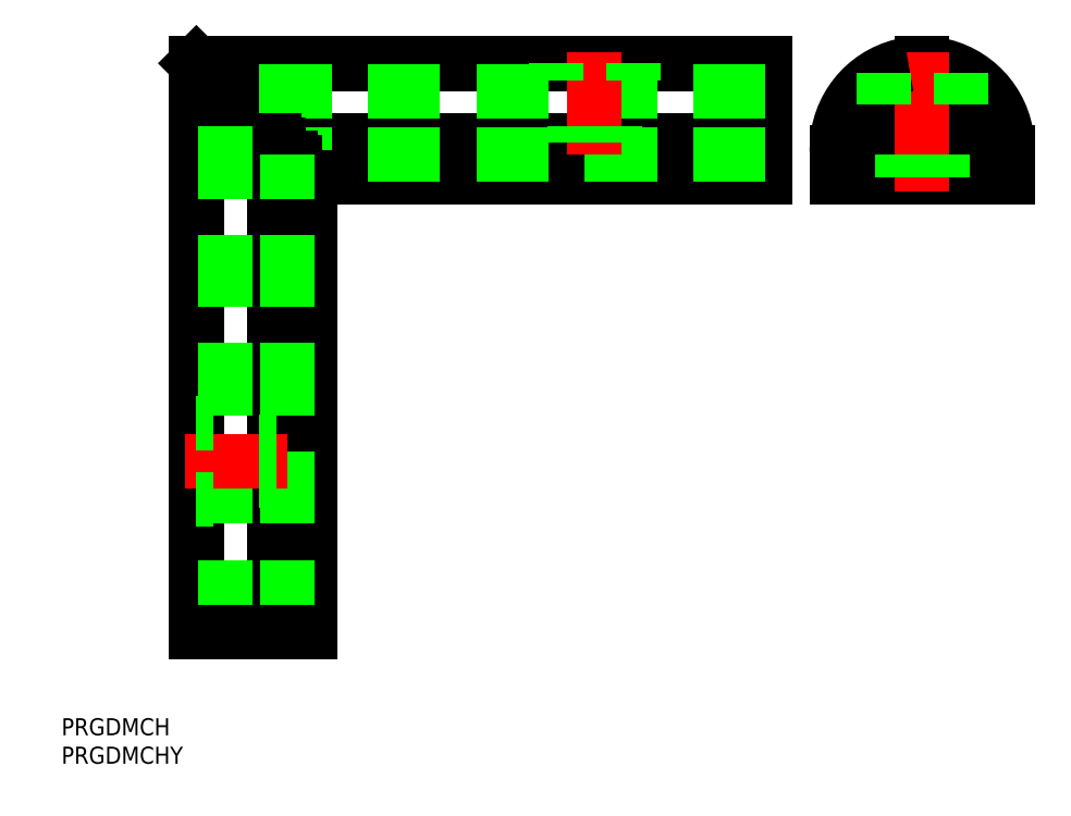
<metadata>
{"format":"dxf","ext":"dxf","renderer":"ezdxf+matplotlib","layout":"modelspace","background":"white","min_lineweight":24,"dpi":150}
</metadata>
<code>
0
SECTION
2
ENTITIES
0
INSERT
8
0
2
*U3
10
0
20
0
30
0
0
INSERT
8
0
2
*U4
10
0
20
0
30
0
0
LINE
8
0
10
0
20
0
30
0
11
100
21
1.847e-13
31
0
0
LINE
8
0
10
8.53e-14
20
-14
30
0
11
0
21
0
31
0
0
LINE
8
0
10
127.5
20
2.84e-14
30
0
11
127.5
21
-16
31
0
0
LINE
8
0
10
0.0846
20
-0.0846
30
0
11
100
21
-0.0846
31
0
0
LINE
8
0
10
0
20
0
30
0
11
20
21
-20
31
0
0
LINE
8
0
10
100
20
-20
30
0
11
100
21
1.847e-13
31
0
0
ARC
8
0
10
127.5
20
-16
30
0
40
11
50
0
51
180
0
LINE
8
0
10
138.5
20
-16
30
0
11
116.5
21
-16
31
0
0
LINE
8
0
10
142.5
20
-20
30
0
11
112.5
21
-20
31
0
0
ARC
8
0
10
127.5
20
-15
30
0
40
15
50
5.35
51
80.87
0
ARC
8
0
10
127.5
20
-15
30
0
40
15
50
83.87
51
96.13
0
ARC
8
0
10
125.5
20
-0.06314
30
0
40
0.4
50
198.5
51
356.8
0
ARC
8
0
10
129.5
20
-0.06314
30
0
40
0.4
50
183.2
51
341.5
0
LINE
8
0
10
142.5
20
-20
30
0
11
142.5
21
-17.4
31
0
0
ARC
8
0
10
127.5
20
-15.58
30
0
40
15
50
0
51
4.508
0
LINE
8
CENTER
10
127.5
20
2
30
0
11
127.5
21
-22.5
31
0
0
ARC
8
0
10
142.5
20
-17
30
0
40
0.4
50
90
51
270
0
LINE
8
0
10
142.5
20
-16.6
30
0
11
142.5
21
-15.58
31
0
0
ARC
8
0
10
142.5
20
-14
30
0
40
0.4
50
94.59
51
268.1
0
ARC
8
0
10
127.5
20
-15
30
0
40
15
50
99.13
51
174.6
0
LINE
8
0
10
112.5
20
-20
30
0
11
112.5
21
-17.4
31
0
0
ARC
8
0
10
127.5
20
-15.58
30
0
40
15
50
175.5
51
180
0
LINE
8
0
10
112.5
20
-16.6
30
0
11
112.5
21
-15.58
31
0
0
ARC
8
0
10
112.5
20
-17
30
0
40
0.4
50
270
51
90
0
ARC
8
0
10
112.6
20
-14
30
0
40
0.4
50
271.9
51
85.41
0
LINE
8
0
10
100
20
-0.1899
30
0
11
0.1899
21
-0.1899
31
0
0
LINE
8
0
10
100
20
-13.6
30
0
11
13.6
21
-13.6
31
0
0
LINE
8
0
10
100
20
-14.4
30
0
11
14.4
21
-14.4
31
0
0
LINE
8
0
10
100
20
-16.6
30
0
11
16.6
21
-16.6
31
0
0
LINE
8
0
10
100
20
-17.4
30
0
11
17.4
21
-17.4
31
0
0
LINE
8
0
10
100
20
-20
30
0
11
20
21
-20
31
0
0
LINE
8
0
10
100
20
-16
30
0
11
16
21
-16
31
0
0
LINE
8
0
10
100
20
-5
30
0
11
5
21
-5
31
0
0
LINE
8
0
10
0
20
0
30
0
11
3.553e-13
21
-100
31
0
0
LINE
8
0
10
0.0846
20
-0.0846
30
0
11
0.0846
21
-100
31
0
0
LINE
8
0
10
0.1899
20
-100
30
0
11
0.1899
21
-0.1899
31
0
0
LINE
8
0
10
13.6
20
-100
30
0
11
13.6
21
-13.6
31
0
0
LINE
8
0
10
14.4
20
-100
30
0
11
14.4
21
-14.4
31
0
0
LINE
8
0
10
16.6
20
-100
30
0
11
16.6
21
-16.6
31
0
0
LINE
8
0
10
17.4
20
-100
30
0
11
17.4
21
-17.4
31
0
0
LINE
8
0
10
20
20
-100
30
0
11
20
21
-20
31
0
0
LINE
8
0
10
16
20
-100
30
0
11
16
21
-16
31
0
0
LINE
8
0
10
5
20
-100
30
0
11
5
21
-5
31
0
0
LINE
8
0
10
3.553e-13
20
-100
30
0
11
20
21
-100
31
0
0
LINE
8
0
10
14
20
-100
30
0
11
1.705e-13
21
-100
31
0
0
LINE
8
CENTER
10
14
20
-70
30
0
11
-1.42e-14
21
-70
31
0
0
LINE
8
CENTER
10
70
20
-16
30
0
11
70
21
2
31
0
0
LINE
8
0
10
66.5
20
-14
30
0
11
66.5
21
-11
31
0
0
LINE
8
0
10
73.5
20
-14
30
0
11
73.5
21
-11
31
0
0
LINE
8
0
10
63.25
20
-3
30
0
11
63.25
21
1.421e-13
31
0
0
LINE
8
0
10
76.75
20
-3
30
0
11
76.75
21
1.563e-13
31
0
0
LINE
8
CENTER
10
16
20
-70
30
0
11
-2
21
-70
31
0
0
LINE
8
0
10
14
20
-66.5
30
0
11
11
21
-66.5
31
0
0
LINE
8
0
10
14
20
-73.5
30
0
11
11
21
-73.5
31
0
0
LINE
8
0
10
3
20
-63.25
30
0
11
1.99e-13
21
-63.25
31
0
0
LINE
8
0
10
3
20
-76.75
30
0
11
2.558e-13
21
-76.75
31
0
0
LINE
8
0
10
124
20
-16
30
0
11
124
21
-20
31
0
0
LINE
8
0
10
131
20
-16
30
0
11
131
21
-20
31
0
0
LINE
8
0
10
120.8
20
-1.605
30
0
11
120.8
21
-7.315
31
0
0
LINE
8
0
10
134.3
20
-1.605
30
0
11
134.3
21
-7.315
31
0
0
ENDSEC
0
EOF

</code>
